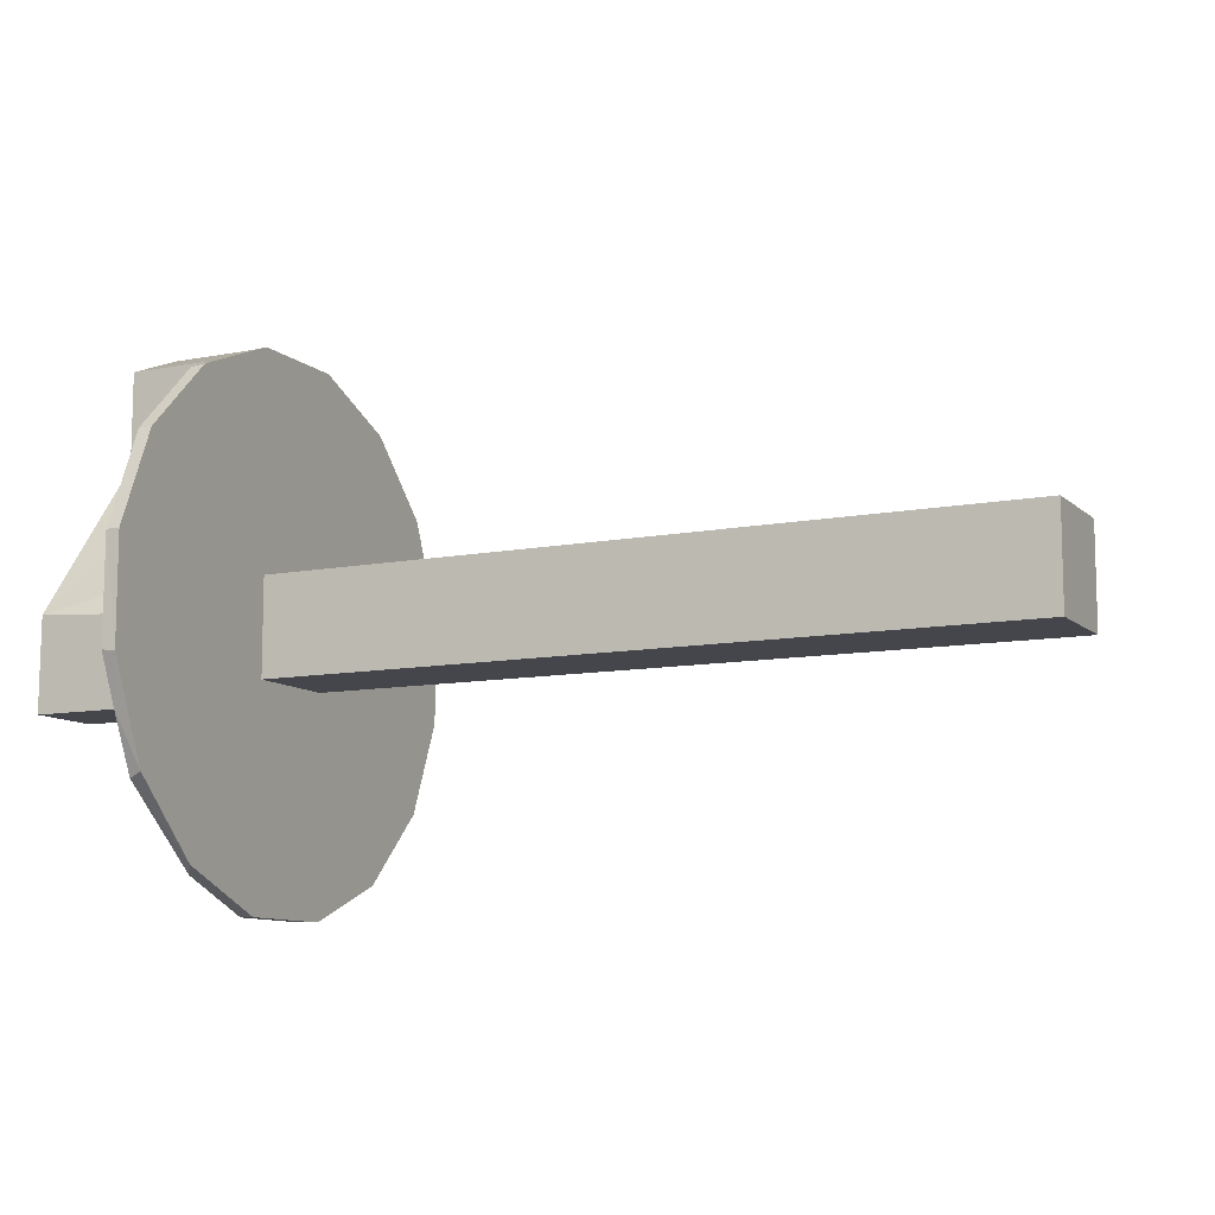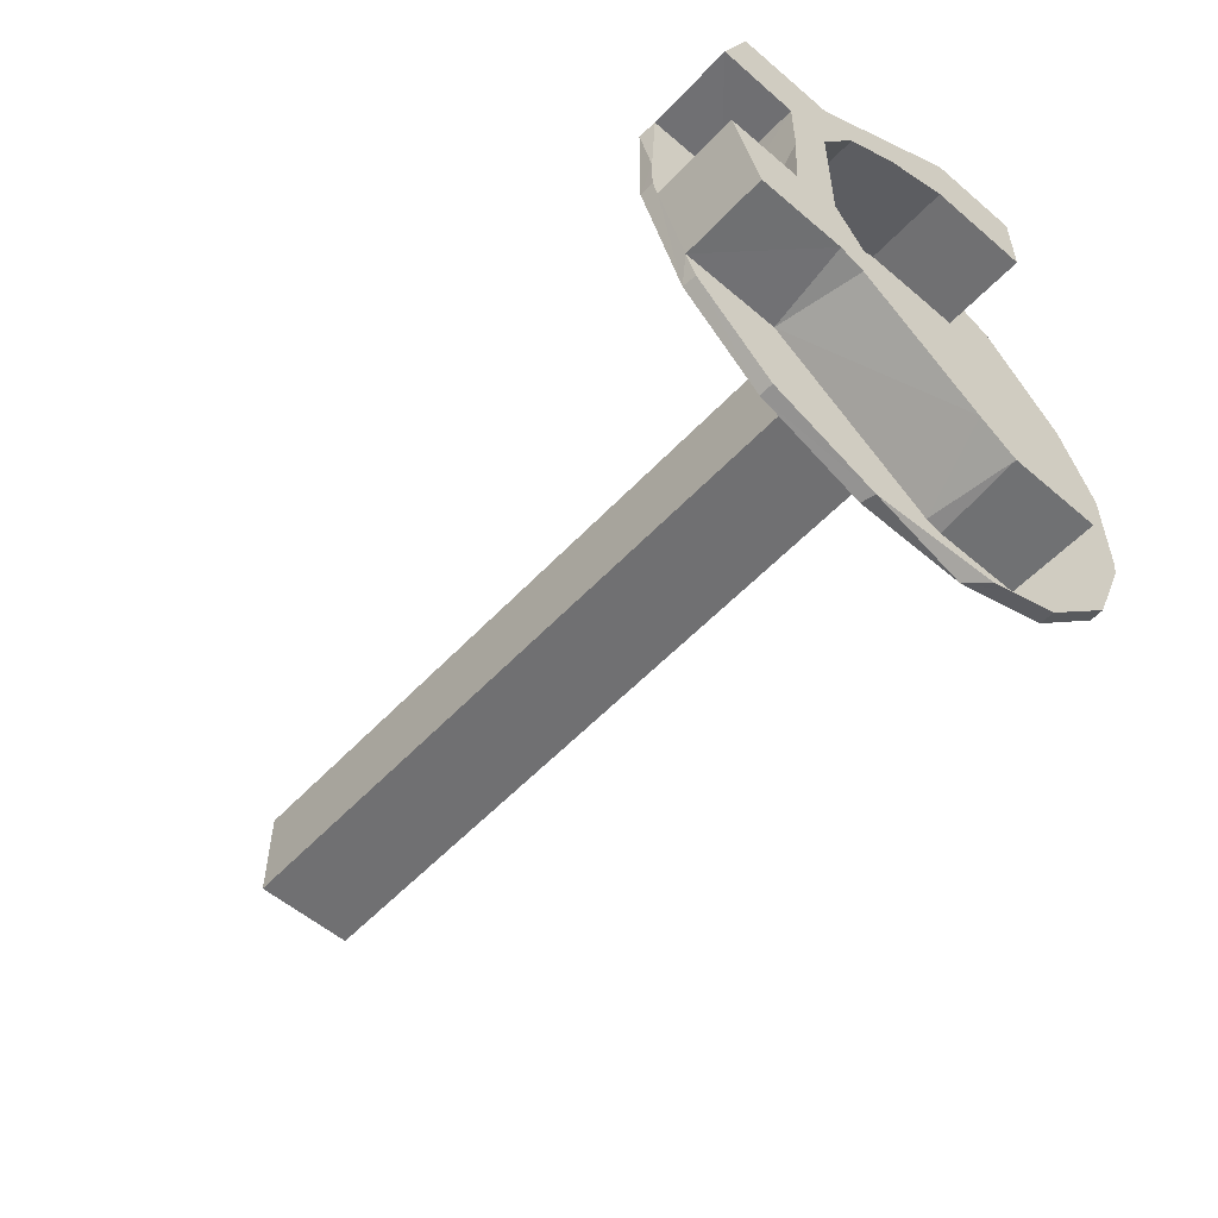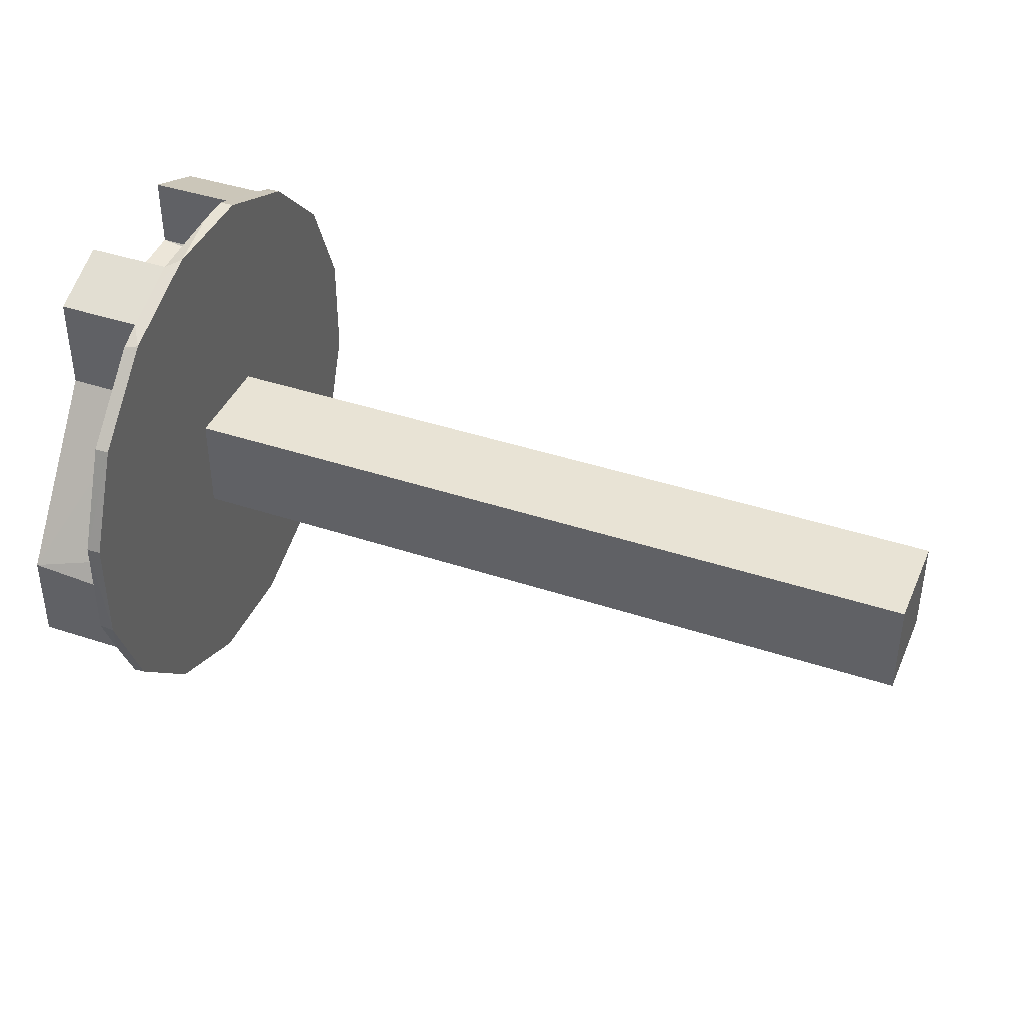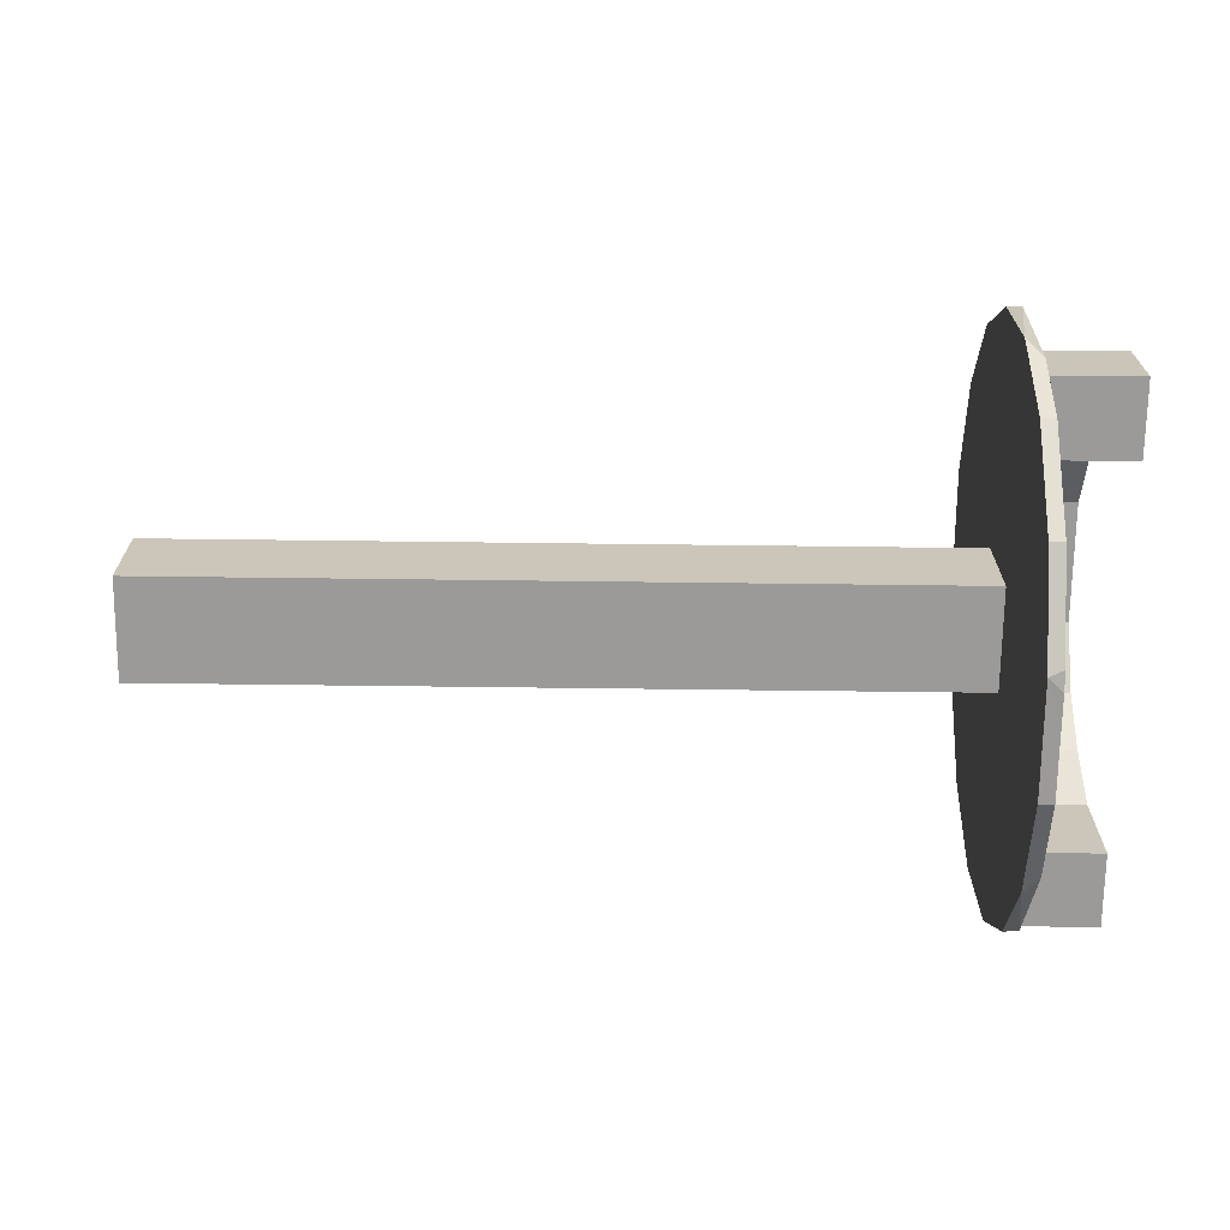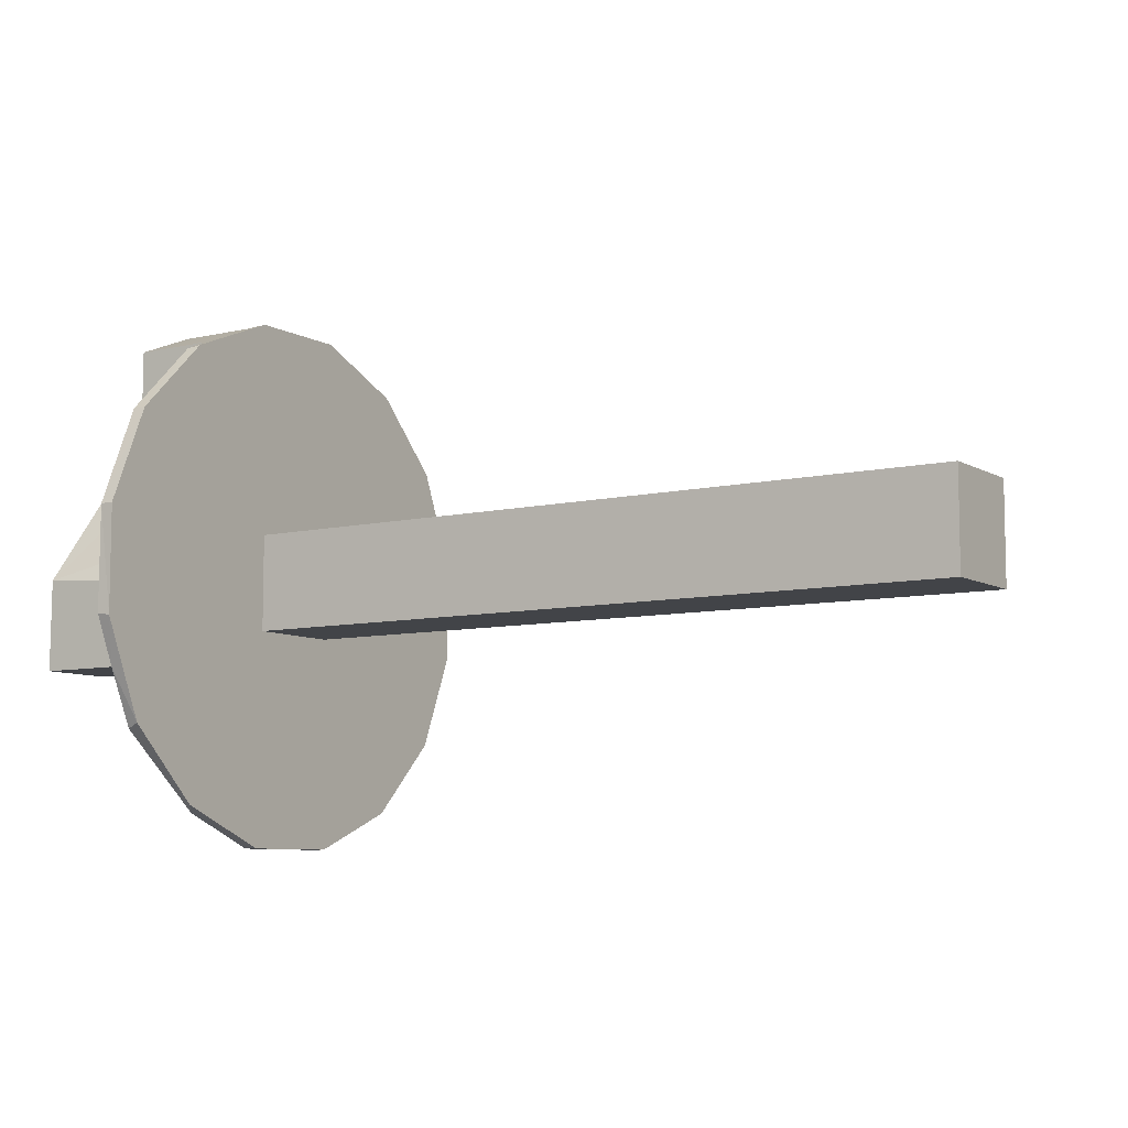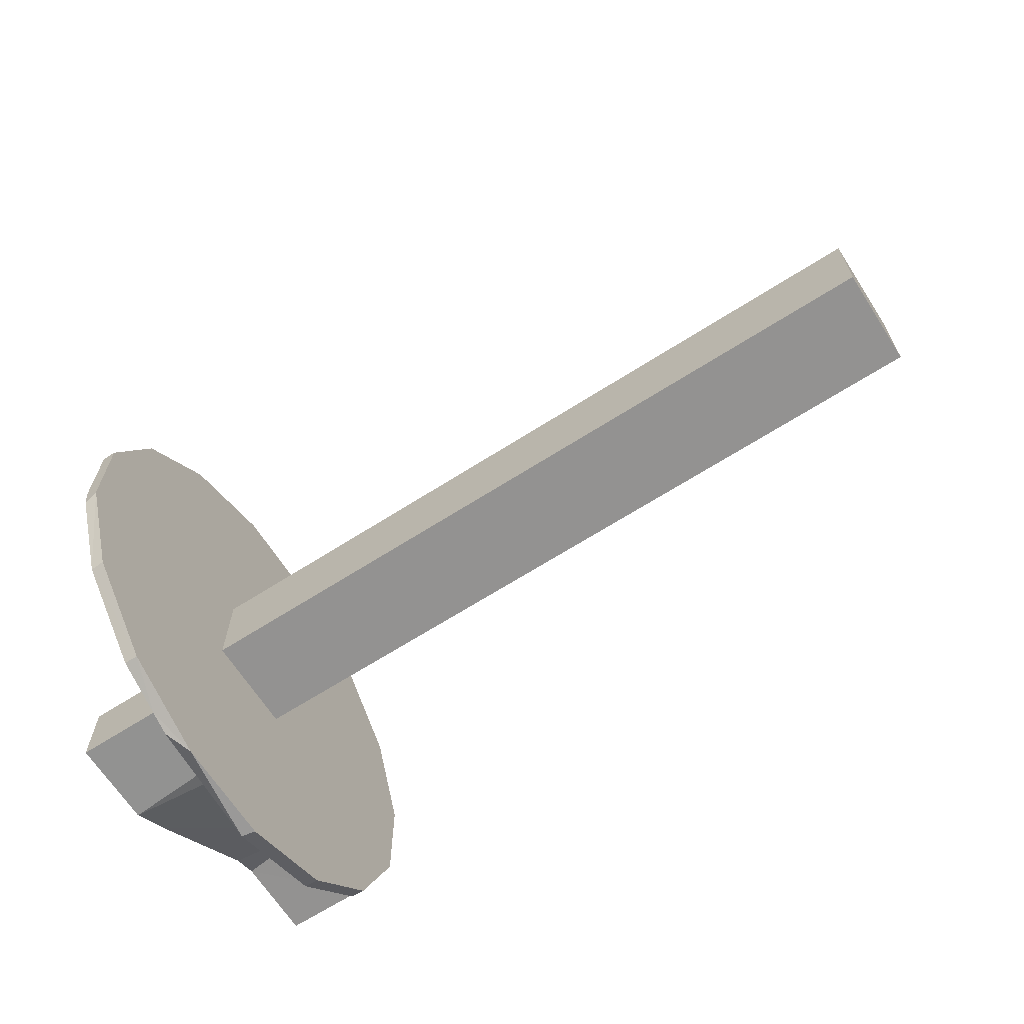
<metadata>
{"format":"obj","ext":"obj","renderer":"f3d","projection":"perspective","resolution":1024,"background":"white","views":[{"elev":-10.1,"azim":-153.6,"up":"+Z"},{"elev":-55.0,"azim":47.9,"up":"+Y"},{"elev":41.0,"azim":-157.9,"up":"+Z"},{"elev":-69.3,"azim":-0.7,"up":"+Z"},{"elev":-7.9,"azim":-146.8,"up":"+Z"},{"elev":-66.4,"azim":-147.3,"up":"+Y"}]}
</metadata>
<code>
g IVCON
v 0.1065 0.000483 0.02327
v 0.1065 0 0.029
v 0.1065 -0.009095 0.02327
v 0.094 -0.01 0.02954
v 0.1065 -0.01004 0.02968
v 0.09834 -0.009364 0.02893
v 0.094 -0.02711 -0.000251
v 0.1065 -0.02319 0.00944
v 0.1065 -0.0252 0.004469
v 0.0919 -0.008153 0.04099
v 0.0919 0.008283 0.04095
v 0.0919 -0.02326 0.03472
v 0.0919 -0.04096 -0.008221
v 0.0919 -0.041 0.008069
v 0.0919 -0.007526 -0.007526
v 0.094 -0 0.029
v 0.1065 0.009544 0.029
v 0.094 0.009982 0.02899
v 0.0919 0.02314 0.03479
v 0.0919 0.007526 0.007526
v 0.094 -0.01 0.04022
v 0.094 -0.01668 0.03746
v 0.0919 -0.03469 0.02332
v 0.094 -0.04116 0.007628
v 0.094 -0.0347 0.02325
v 0.1065 -0.01777 0.01752
v 0.1065 -0.02138 0.01999
v 0.094 0.02054 -0.03585
v 0.094 0.008153 -0.04099
v 0.0919 0.02323 -0.03471
v 0.094 0.04107 -0.007899
v 0.094 0.03803 -0.01537
v 0.0919 0.04097 -0.008184
v 0.1065 -0.01998 0.02348
v 0.094 -0.008153 0.04099
v 0.094 -0.02319 0.00944
v 0.094 0.02319 0.00944
v 0.094 -0.01777 0.01752
v 0.1065 0.01777 0.01752
v 0.1065 0.009095 0.02327
v 0.094 0.009095 0.02327
v 0.094 -0.02 0.03608
v 0.094 -0.02338 0.03456
v 0.094 -0.02005 0.02196
v 0.0919 -0.02306 -0.03488
v 0.0919 -0.008227 -0.04097
v -0.0245 0.007526 -0.007526
v 0.0919 0.007526 -0.007526
v 0.094 0.03483 0.02313
v 0.094 0.041 0.008101
v 0.0919 0.03479 0.02316
v 0.0919 -0.007526 0.007526
v 0.1065 -0.02711 -0.01537
v 0.1065 -0.02711 -0.000251
v 0.094 0.02711 -0.01537
v 0.094 0.03418 -0.02405
v -0.0245 -0.007526 0.007526
v -0.0245 -0.007526 -0.007526
v 0.1065 0.03794 -0.001927
v 0.1065 0.02004 0.02202
v 0.1065 0.02106 0.01261
v 0.094 0.03564 0.001249
v 0.094 0.03801 -0.002709
v -0.0245 0.007526 0.007526
v 0.1065 -0.01 0.04022
v 0.1065 -0.02 0.03608
v 0.094 0.01777 0.01752
v 0.094 0.02003 0.02195
v 0.1065 -0.03806 -0.01537
v 0.098 -0.02711 -0.01537
v 0.094 -0.03799 -0.003293
v 0.094 -0.03803 -0.01537
v 0.1065 -0.03797 -0.002417
v 0.094 0.01333 0.03884
v 0.094 0.01 0.04022
v 0.1065 0.01 0.04022
v 0.1065 0.02 0.03608
v 0.094 -0.03479 -0.02316
v 0.0919 -0.0348 -0.02316
v 0.094 -0.003138 0.04099
v 0.0919 0.04098 0.008129
v 0.094 -0.009095 0.02327
v 0.094 0.02357 0.03439
v 0.1065 0.03806 -0.01537
v 0.1065 0.02711 -0.01537
v 0.094 -0.03942 -0.01206
v 0.094 0.01 0.03406
v 0.1065 -0.03434 0.002864
v 0.094 -0.02315 -0.03479
v 0.094 -0.006297 -0.04101
v 0.094 -0.001658 -0.04099
v 0.094 -0.009117 -0.04065
v 0.094 0.02 0.03608
v 0.1065 0.02319 0.00944
v 0.1065 0.02591 0.002727
v 0.094 -0.03155 -0.01537
v 0.094 -0.02711 -0.01537
v 0.0919 0.008153 -0.04099
v 0.094 0.02711 -0.000251
v 0.1065 0.02711 -0.000251
v 0.0919 0.0347 -0.02328
v 0.094 -0.03727 -0.001052
f 1 2 3
f 4 5 6
f 7 8 9
f 10 11 12
f 13 14 15
f 16 17 18
f 19 20 11
f 21 12 22
f 23 24 25
f 26 27 8
f 28 29 30
f 31 32 33
f 3 5 34
f 35 10 21
f 36 37 38
f 24 14 13
f 39 40 41
f 42 43 44
f 12 43 42
f 45 15 46
f 47 48 15
f 49 50 51
f 14 23 52
f 2 16 6
f 53 7 54
f 32 55 56
f 27 9 8
f 15 57 58
f 59 60 61
f 62 63 50
f 47 64 20
f 65 21 66
f 41 37 67
f 68 62 49
f 69 70 53
f 71 72 73
f 74 11 75
f 74 76 77
f 78 72 79
f 7 53 70
f 35 80 10
f 51 81 20
f 82 41 3
f 57 64 47
f 83 51 19
f 84 85 32
f 15 58 47
f 12 11 20
f 86 71 24
f 45 79 15
f 20 48 47
f 30 81 33
f 87 75 80
f 52 23 12
f 30 46 48
f 87 16 18
f 32 31 63
f 68 77 60
f 87 21 4
f 9 88 54
f 34 66 42
f 63 62 59
f 12 42 22
f 76 60 77
f 61 67 37
f 3 26 38
f 59 68 60
f 79 89 78
f 41 40 1
f 65 4 21
f 18 76 87
f 17 16 2
f 34 44 27
f 90 91 92
f 93 77 68
f 37 94 61
f 49 83 68
f 41 67 39
f 36 38 26
f 94 95 59
f 25 44 43
f 46 15 48
f 17 76 18
f 27 44 88
f 29 91 46
f 12 21 10
f 70 96 97
f 16 87 4
f 98 29 46
f 37 99 100
f 37 100 95
f 36 8 7
f 59 84 63
f 55 28 56
f 50 31 33
f 73 54 88
f 45 89 79
f 69 53 73
f 27 88 9
f 37 95 94
f 11 80 75
f 40 39 60
f 15 52 57
f 101 33 32
f 25 43 23
f 2 6 5
f 12 20 52
f 72 69 73
f 42 44 34
f 49 51 83
f 73 102 71
f 34 27 26
f 44 102 88
f 93 68 83
f 102 44 24
f 59 95 100
f 76 75 87
f 6 16 4
f 29 28 91
f 59 100 84
f 72 13 79
f 39 61 60
f 21 87 35
f 4 65 5
f 5 65 66
f 100 99 55
f 66 21 22
f 43 12 23
f 93 74 77
f 93 19 74
f 88 102 73
f 99 37 55
f 100 55 85
f 37 82 38
f 24 13 86
f 50 33 81
f 82 3 38
f 30 98 46
f 81 30 20
f 30 29 98
f 32 56 101
f 30 101 56
f 78 96 72
f 48 20 30
f 62 68 59
f 46 90 92
f 24 71 102
f 61 39 67
f 62 50 49
f 34 26 3
f 51 50 81
f 97 37 36
f 97 36 7
f 83 19 93
f 17 2 1
f 52 20 57
f 56 28 30
f 19 11 74
f 24 23 14
f 82 37 41
f 64 57 20
f 31 50 63
f 72 70 69
f 101 30 33
f 80 11 10
f 19 51 20
f 55 97 92
f 13 15 79
f 58 57 47
f 1 40 17
f 60 17 40
f 28 92 91
f 8 36 26
f 86 72 71
f 59 61 94
f 15 14 52
f 100 85 84
f 55 92 28
f 66 34 5
f 74 75 76
f 3 41 1
f 85 55 32
f 54 73 53
f 7 70 97
f 96 70 72
f 84 32 63
f 2 5 3
f 96 78 97
f 25 24 44
f 66 22 42
f 46 91 90
f 35 87 80
f 13 72 86
f 55 37 97
f 46 92 89
f 76 17 60
f 89 92 97
f 89 97 78
f 45 46 89
f 7 9 54

</code>
